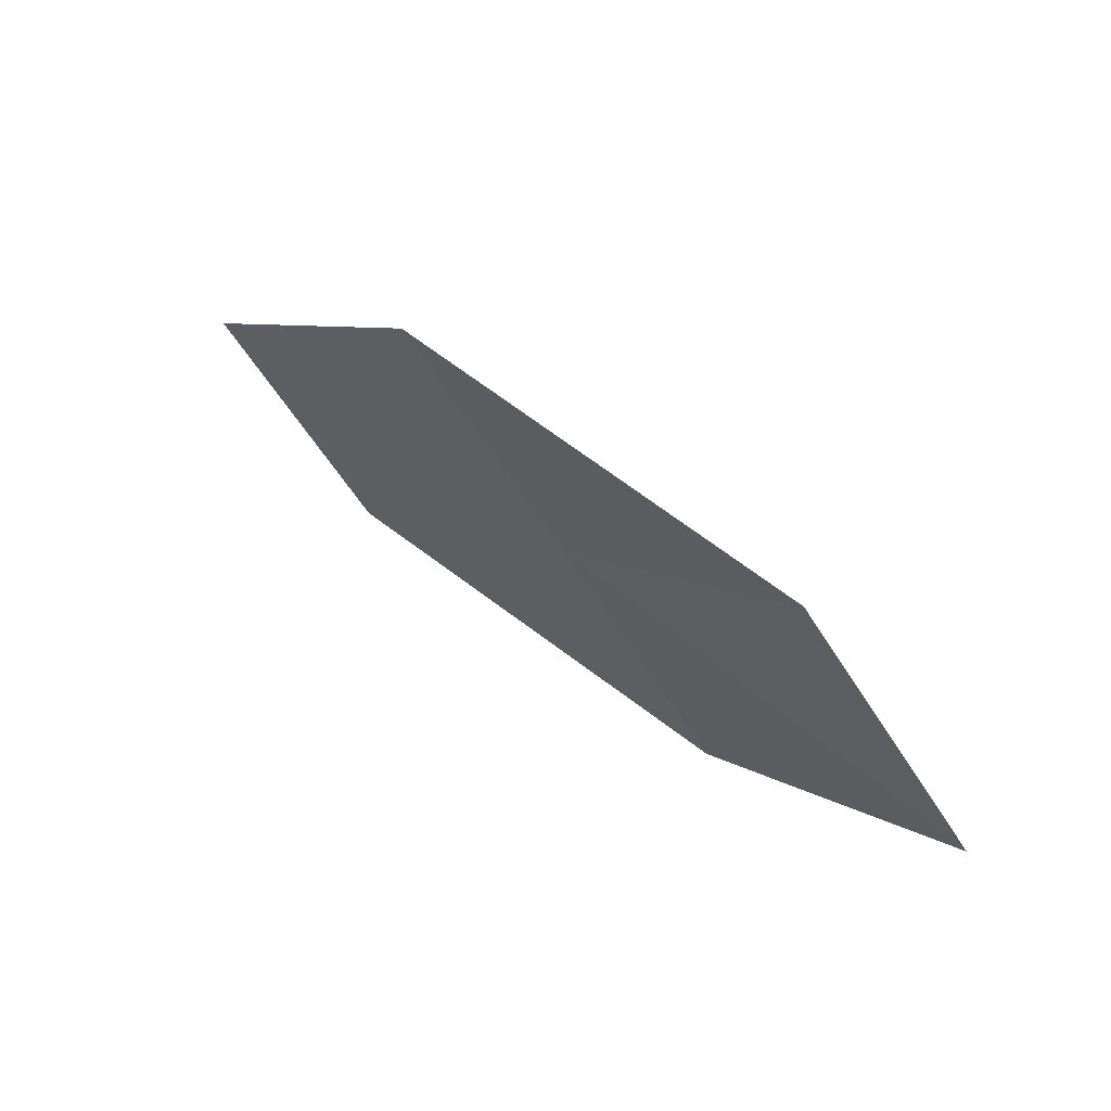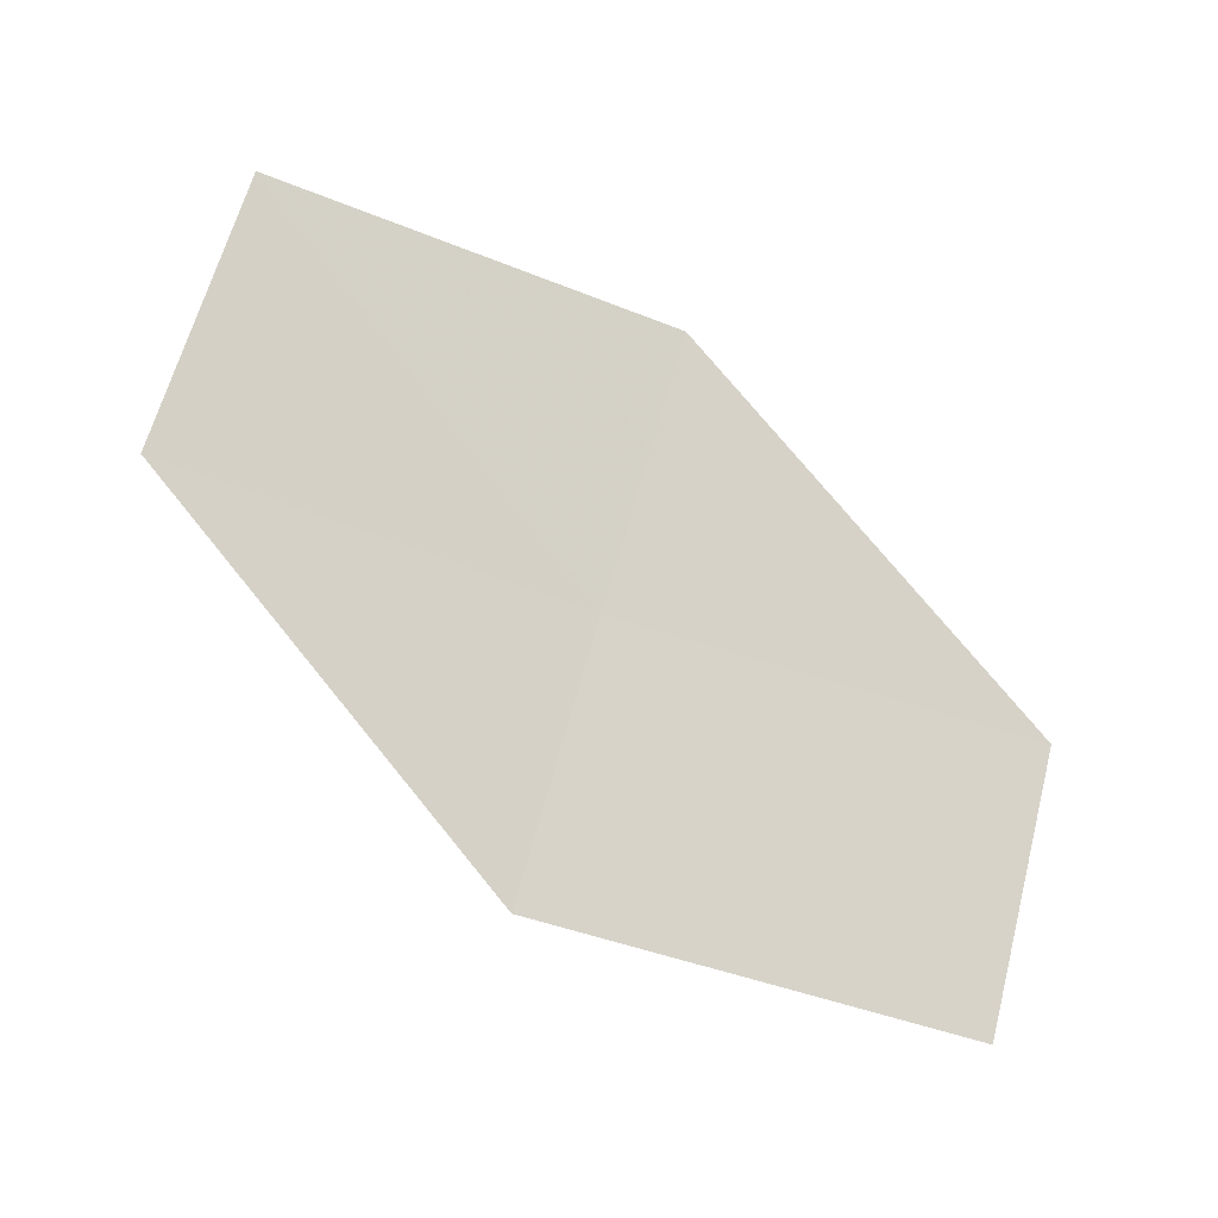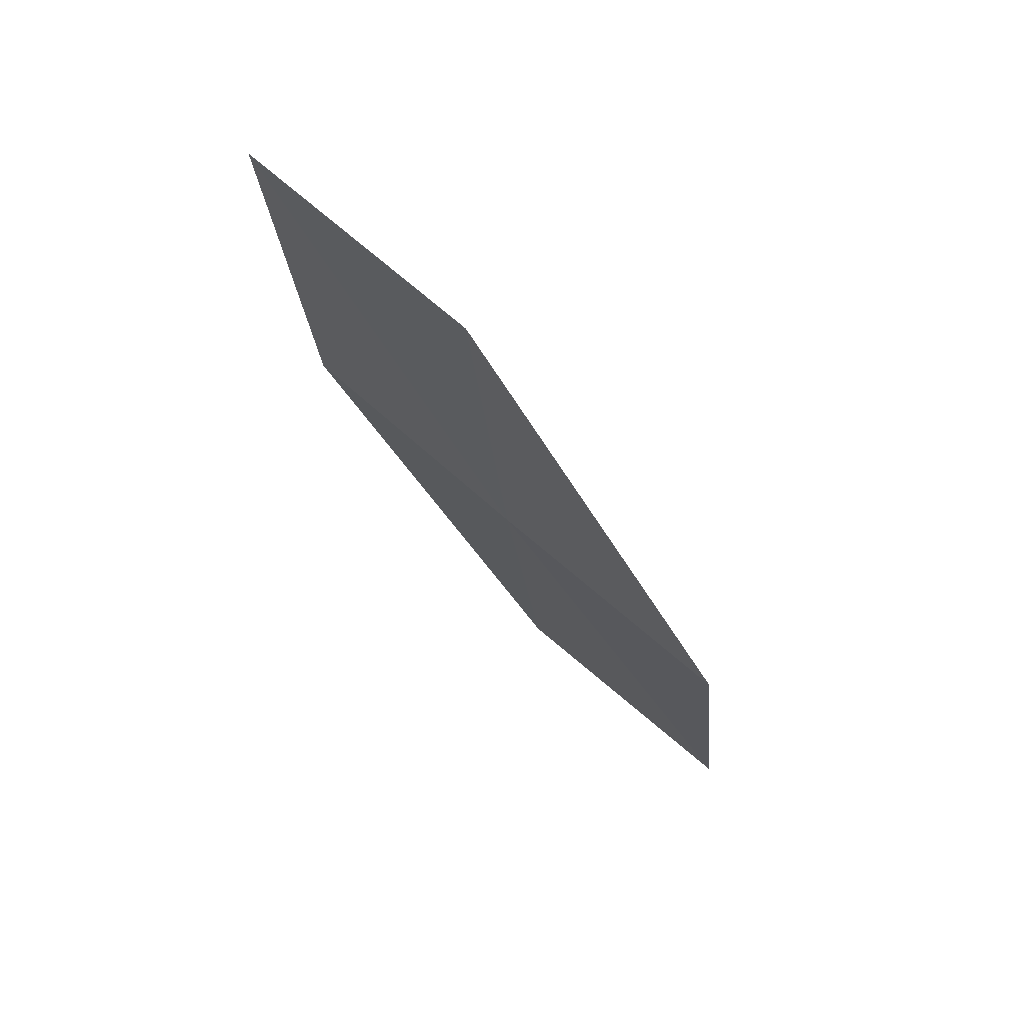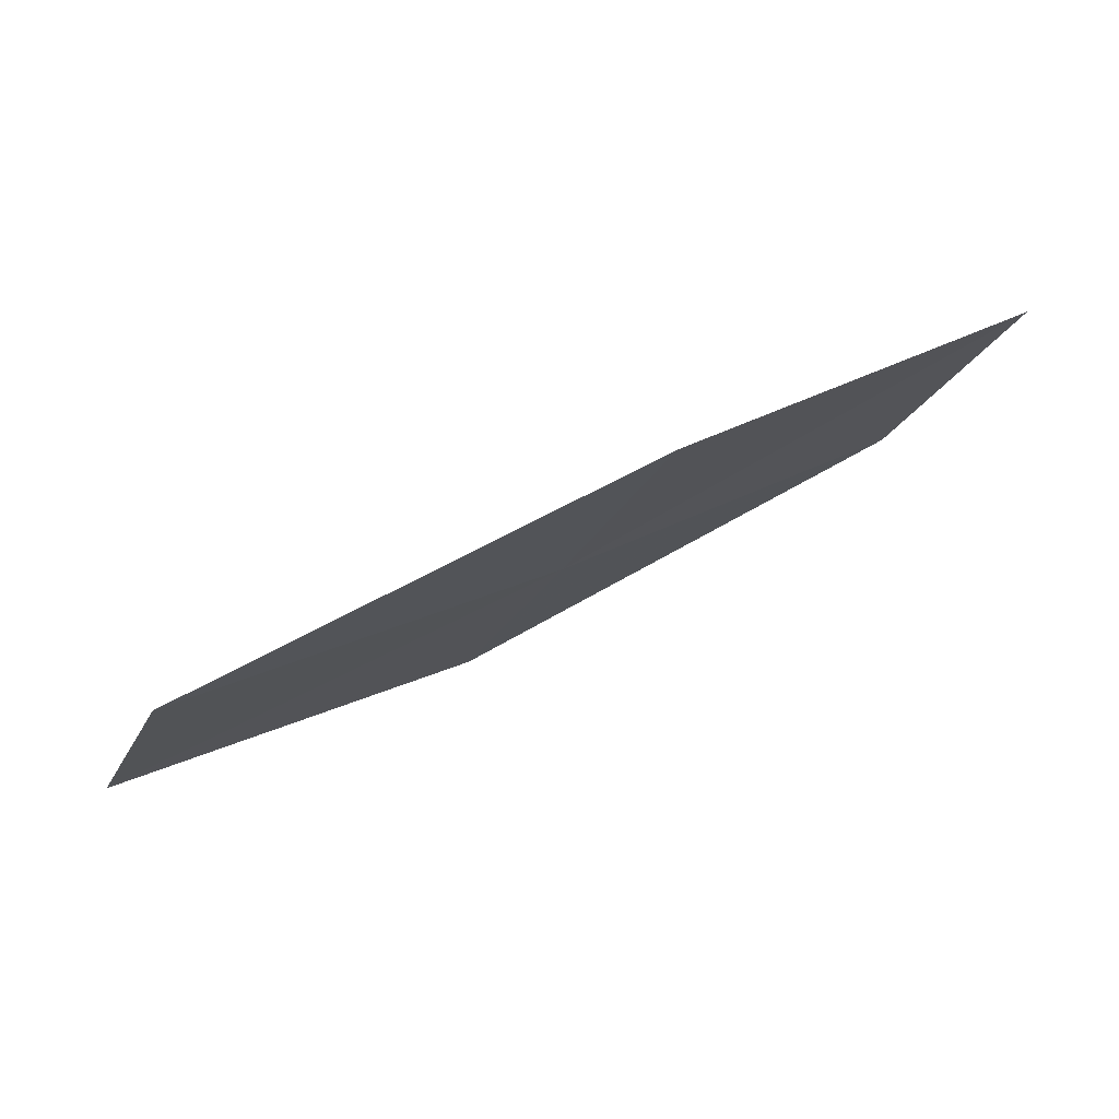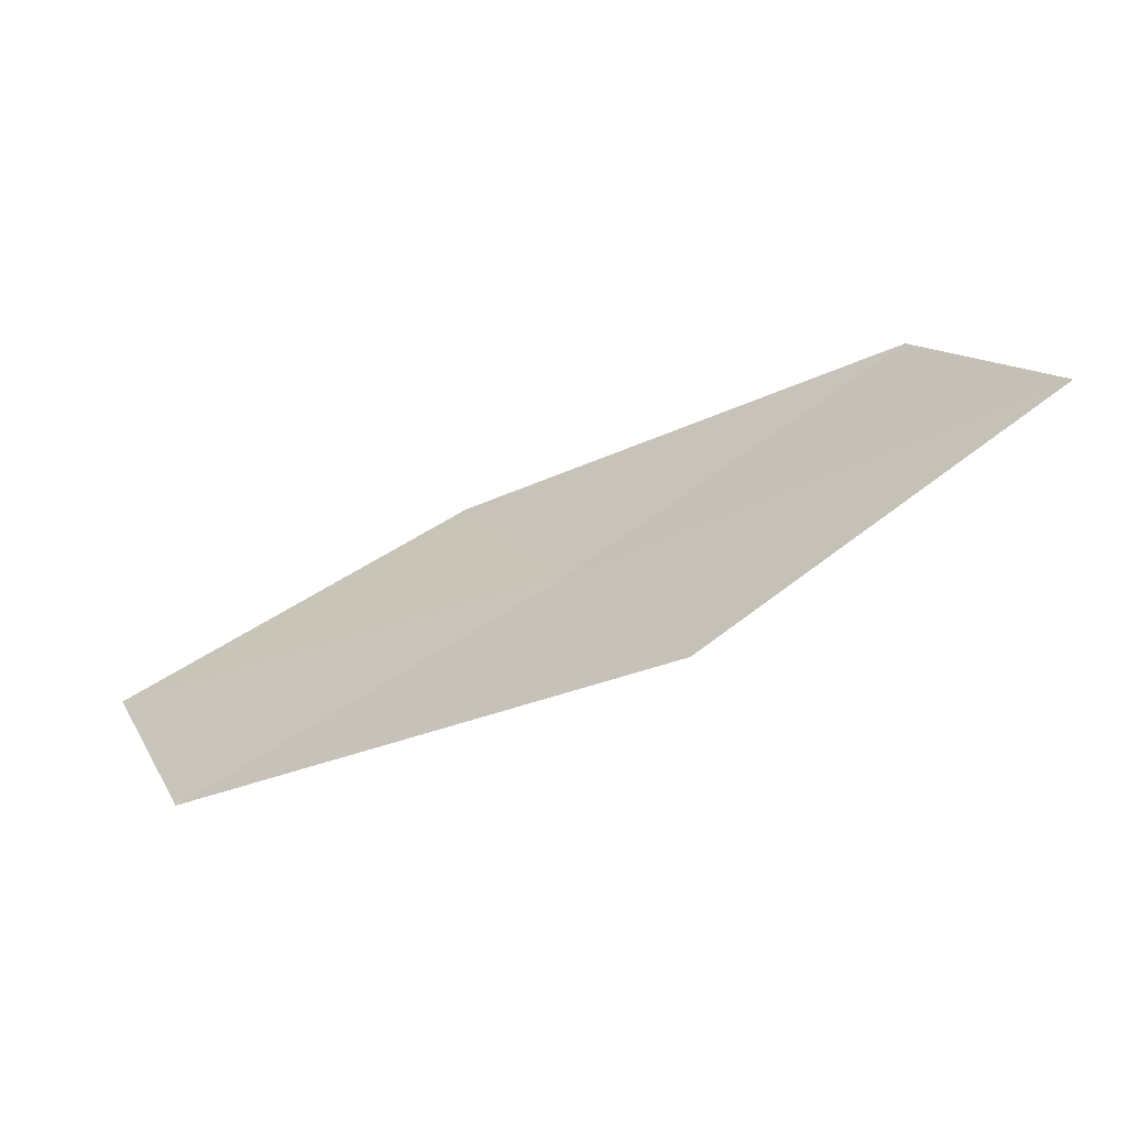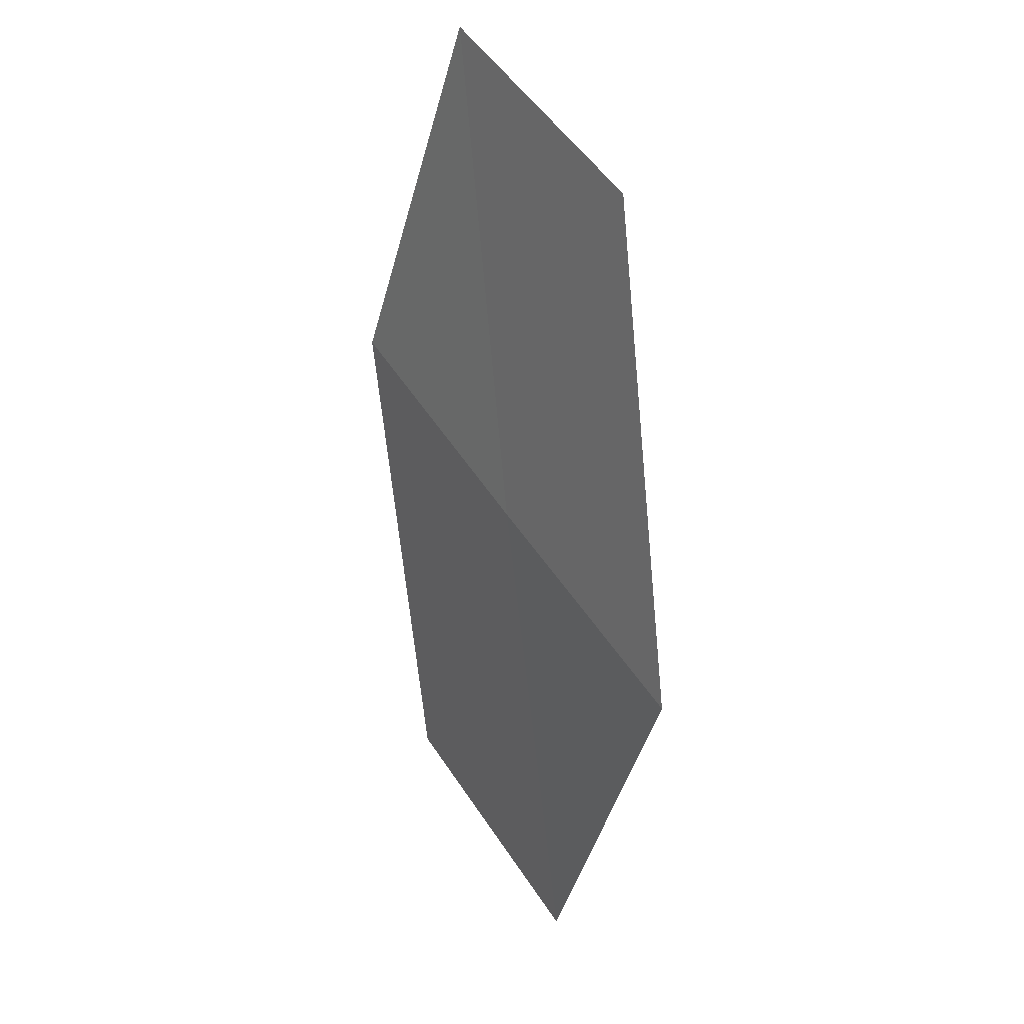
<metadata>
{"format":"obj","ext":"obj","renderer":"f3d","projection":"perspective","resolution":1024,"background":"white","views":[{"elev":-0.3,"azim":-153.9,"up":"+Z"},{"elev":-53.3,"azim":128.1,"up":"+Z"},{"elev":-55.6,"azim":88.3,"up":"+Y"},{"elev":-62.7,"azim":176.0,"up":"+Y"},{"elev":-24.5,"azim":173.9,"up":"+Y"},{"elev":-78.6,"azim":65.5,"up":"+Y"}]}
</metadata>
<code>
v -11.65 -22.61 20.04
v -13.31 -22.23 19.05
v -12.96 -21.64 19.85
v -11.98 -23.24 19.24
v -10.28 -23.49 20.21
v -11.32 -21.97 20.83
v -9.981 -22.81 20.99
f 1 3 2
f 1 2 4
f 1 4 5
f 1 6 3
f 1 7 6
f 1 5 7

</code>
